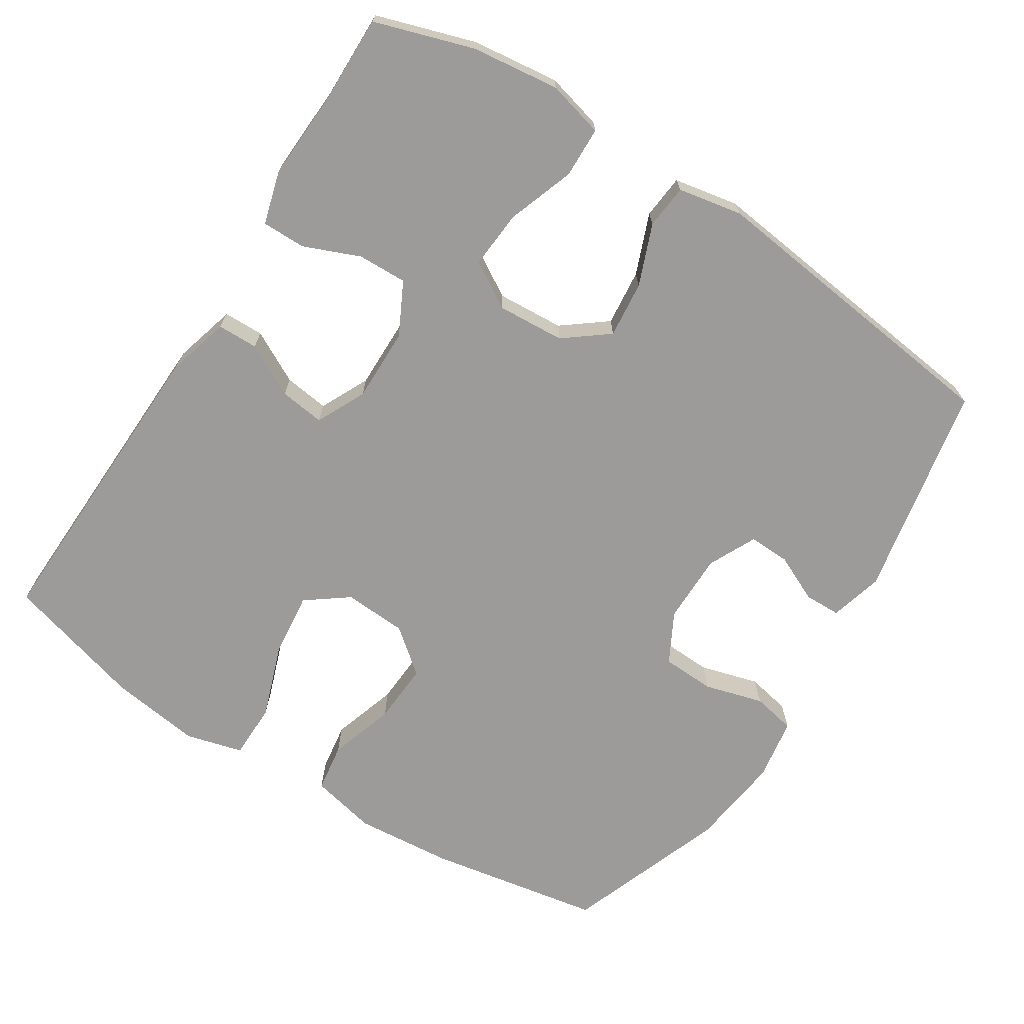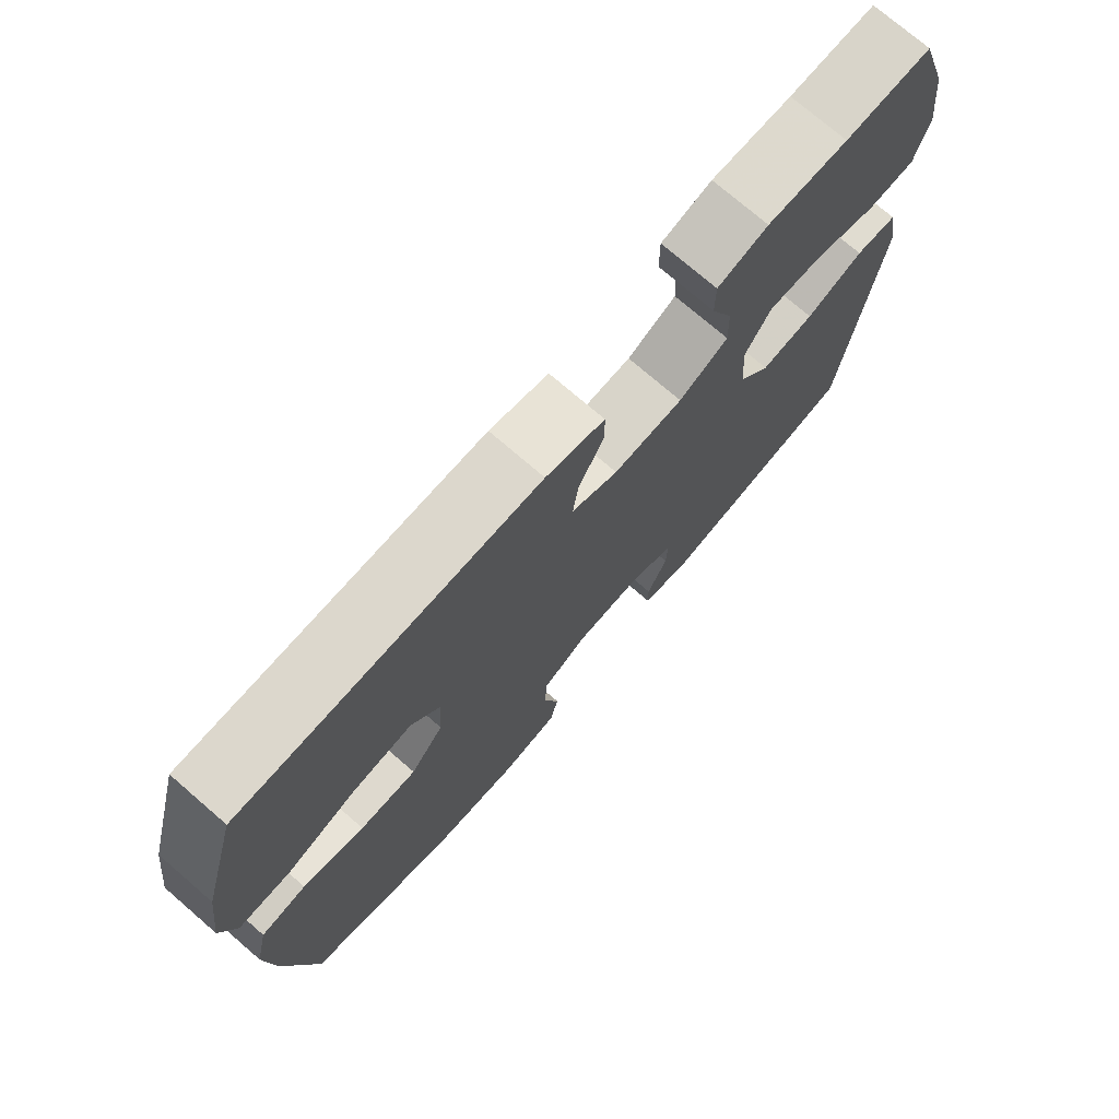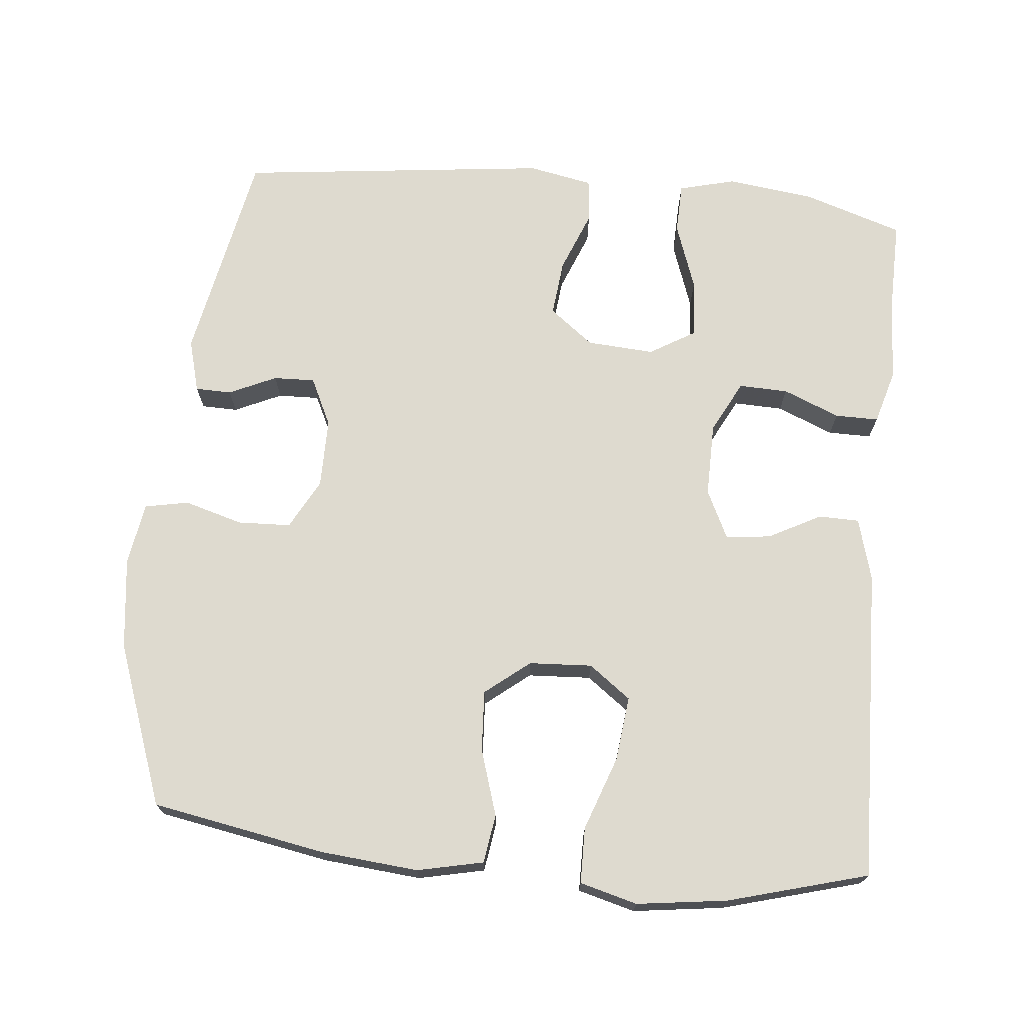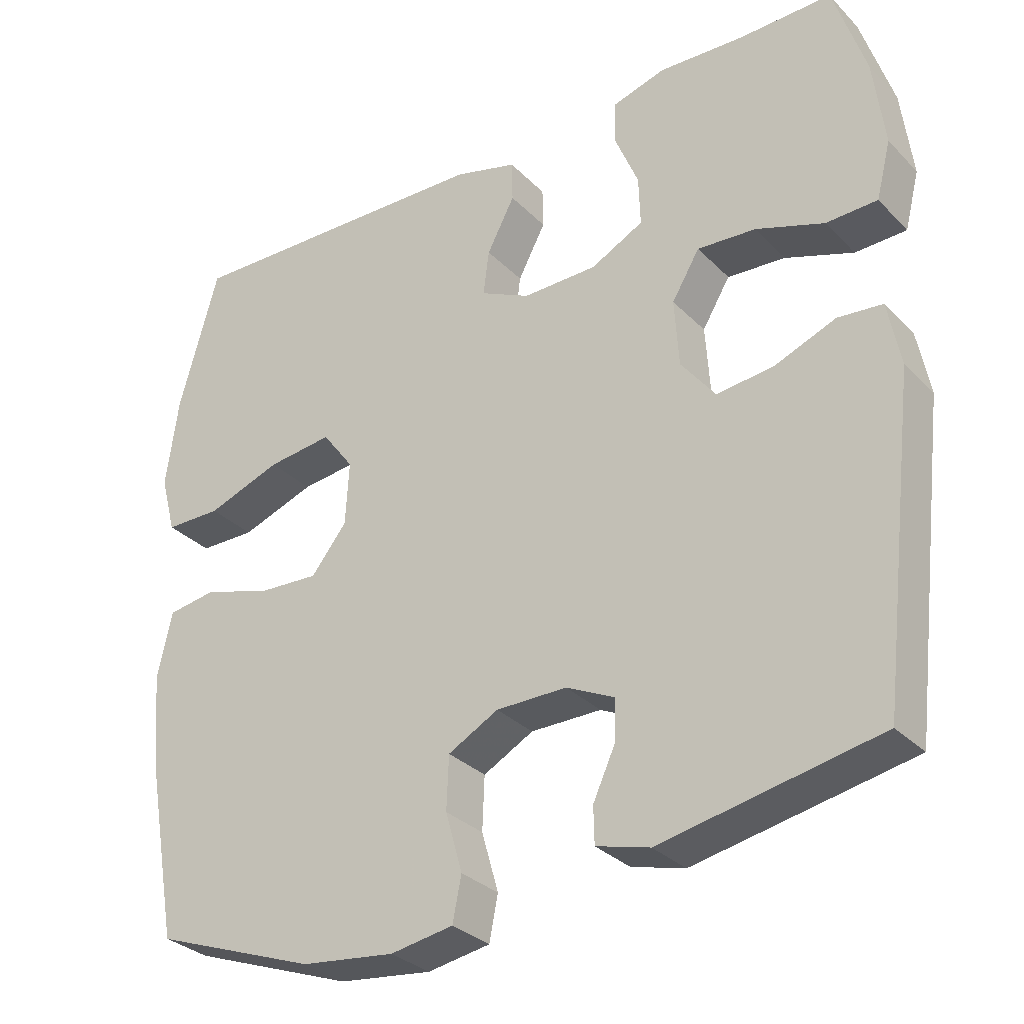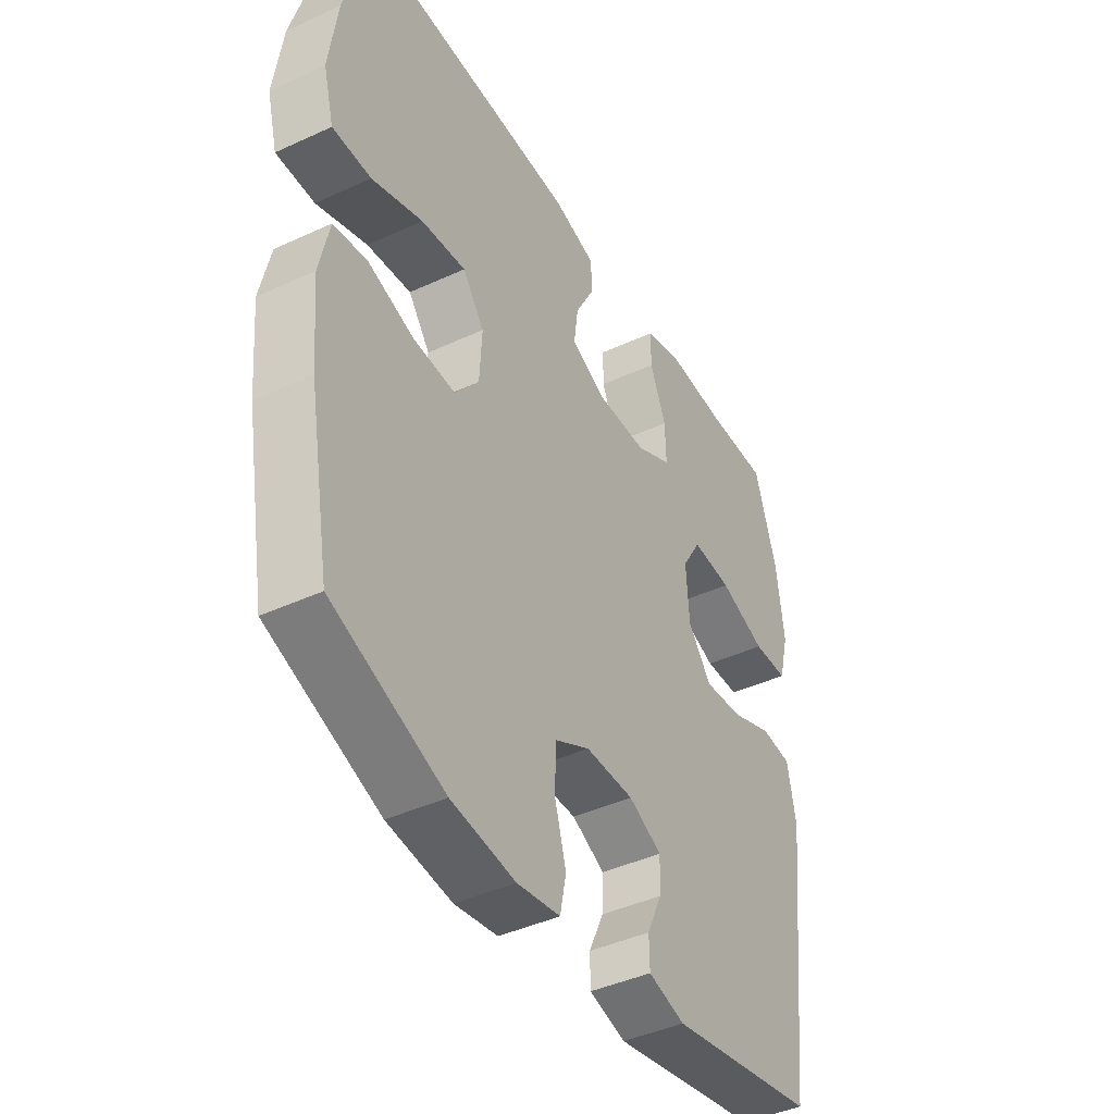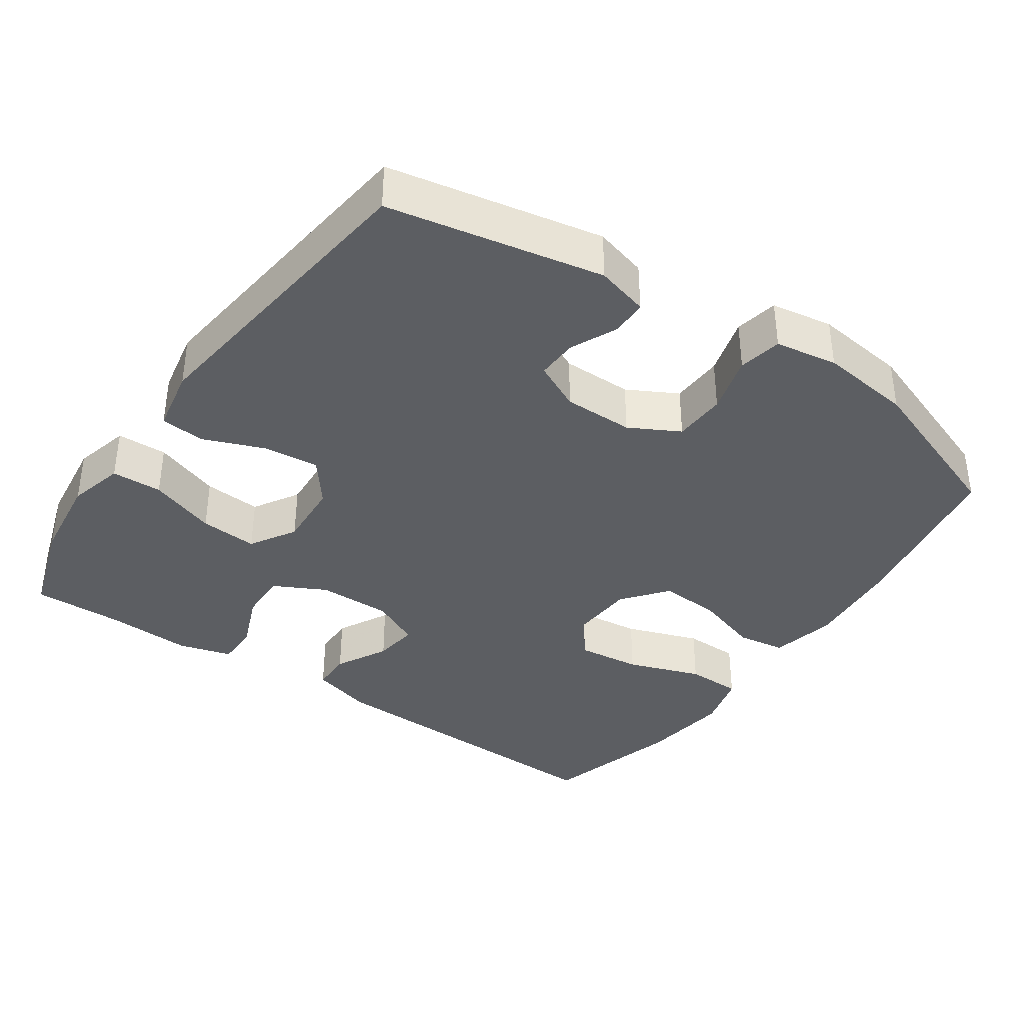
<metadata>
{"format":"obj","ext":"obj","renderer":"f3d","projection":"perspective","resolution":1024,"background":"white","views":[{"elev":-69.8,"azim":57.5,"up":"+Y"},{"elev":74.5,"azim":-49.2,"up":"+Z"},{"elev":71.0,"azim":-84.3,"up":"+Y"},{"elev":-31.1,"azim":35.7,"up":"+Z"},{"elev":-42.5,"azim":-61.1,"up":"+Z"},{"elev":-37.6,"azim":145.4,"up":"+Y"}]}
</metadata>
<code>
v 0.5 0.07 -0.5
v 0.203 0.07 -0.557
v 0.13 0.07 -0.537
v 0.129 0.07 -0.487
v 0.159 0.07 -0.422
v 0.161 0.07 -0.365
v 0.095 0.07 -0.333
v -0.002 0.07 -0.333
v -0.071 0.07 -0.37
v -0.074 0.07 -0.443
v -0.051 0.07 -0.524
v -0.063 0.07 -0.584
v -0.149 0.07 -0.598
v -0.277 0.07 -0.582
v -0.5 0.07 -0.5
v -0.543 0.07 -0.26
v -0.555 0.07 -0.125
v -0.535 0.07 -0.034
v -0.468 0.07 -0.024
v -0.377 0.07 -0.053
v -0.293 0.07 -0.058
v -0.244 0.07 0.003
v -0.239 0.07 0.09
v -0.282 0.07 0.148
v -0.371 0.07 0.138
v -0.473 0.07 0.102
v -0.55 0.07 0.103
v -0.571 0.07 0.182
v -0.554 0.07 0.307
v -0.5 0.07 0.5
v -0.067 0.07 0.486
v 0.019 0.07 0.462
v 0.02 0.07 0.406
v -0.018 0.07 0.334
v -0.026 0.07 0.272
v 0.042 0.07 0.239
v 0.144 0.07 0.24
v 0.216 0.07 0.277
v 0.214 0.07 0.345
v 0.182 0.07 0.423
v 0.182 0.07 0.483
v 0.256 0.07 0.504
v 0.374 0.07 0.498
v 0.5 0.07 0.5
v 0.544 0.07 0.363
v 0.559 0.07 0.242
v 0.539 0.07 0.164
v 0.469 0.07 0.162
v 0.376 0.07 0.195
v 0.296 0.07 0.201
v 0.258 0.07 0.138
v 0.264 0.07 0.045
v 0.311 0.07 -0.016
v 0.389 0.07 -0.008
v 0.473 0.07 0.025
v 0.534 0.07 0.019
v 0.551 0.07 -0.07
v 0.5 0 -0.5
v 0.203 0 -0.557
v 0.13 0 -0.537
v 0.129 0 -0.487
v 0.159 0 -0.422
v 0.161 0 -0.365
v 0.095 0 -0.333
v -0.002 0 -0.333
v -0.071 0 -0.37
v -0.074 0 -0.443
v -0.051 0 -0.524
v -0.063 0 -0.584
v -0.149 0 -0.598
v -0.277 0 -0.582
v -0.5 0 -0.5
v -0.543 0 -0.26
v -0.555 0 -0.125
v -0.535 0 -0.034
v -0.468 0 -0.024
v -0.377 0 -0.053
v -0.293 0 -0.058
v -0.244 0 0.003
v -0.239 0 0.09
v -0.282 0 0.148
v -0.371 0 0.138
v -0.473 0 0.102
v -0.55 0 0.103
v -0.571 0 0.182
v -0.554 0 0.307
v -0.5 0 0.5
v -0.067 0 0.486
v 0.019 0 0.462
v 0.02 0 0.406
v -0.018 0 0.334
v -0.026 0 0.272
v 0.042 0 0.239
v 0.144 0 0.24
v 0.216 0 0.277
v 0.214 0 0.345
v 0.182 0 0.423
v 0.182 0 0.483
v 0.256 0 0.504
v 0.374 0 0.498
v 0.5 0 0.5
v 0.544 0 0.363
v 0.559 0 0.242
v 0.539 0 0.164
v 0.469 0 0.162
v 0.376 0 0.195
v 0.296 0 0.201
v 0.258 0 0.138
v 0.264 0 0.045
v 0.311 0 -0.016
v 0.389 0 -0.008
v 0.473 0 0.025
v 0.534 0 0.019
v 0.551 0 -0.07
f 54 55 56 57
f 53 54 57 1
f 52 53 1 2
f 51 52 2
f 46 47 48 49
f 46 49 50
f 43 44 45 46
f 43 46 50
f 42 43 50 51
f 39 40 41 42
f 38 39 42 51
f 31 32 33 34
f 31 34 35
f 30 31 35
f 29 30 35 36
f 25 26 27 28
f 24 25 28 29
f 17 18 19 20
f 17 20 21
f 16 17 21
f 15 16 21
f 14 15 21 22
f 10 11 12 13
f 9 10 13 14
f 2 3 4 5
f 2 5 6
f 37 38 51 2
f 24 29 36
f 23 24 36 37
f 9 14 22 23
f 8 9 23 37
f 7 8 37
f 6 7 37
f 2 6 37
f 114 113 112 111
f 58 114 111 110
f 59 58 110 109
f 59 109 108
f 106 105 104 103
f 107 106 103
f 103 102 101 100
f 107 103 100
f 108 107 100 99
f 99 98 97 96
f 108 99 96 95
f 91 90 89 88
f 92 91 88
f 92 88 87
f 93 92 87 86
f 85 84 83 82
f 86 85 82 81
f 77 76 75 74
f 78 77 74
f 78 74 73
f 78 73 72
f 79 78 72 71
f 70 69 68 67
f 71 70 67 66
f 62 61 60 59
f 63 62 59
f 59 108 95 94
f 93 86 81
f 94 93 81 80
f 80 79 71 66
f 94 80 66 65
f 94 65 64
f 94 64 63
f 94 63 59
f 1 58 59 2
f 2 59 60 3
f 3 60 61 4
f 4 61 62 5
f 5 62 63 6
f 6 63 64 7
f 7 64 65 8
f 8 65 66 9
f 9 66 67 10
f 10 67 68 11
f 11 68 69 12
f 12 69 70 13
f 13 70 71 14
f 14 71 72 15
f 15 72 73 16
f 16 73 74 17
f 17 74 75 18
f 18 75 76 19
f 19 76 77 20
f 20 77 78 21
f 21 78 79 22
f 22 79 80 23
f 23 80 81 24
f 24 81 82 25
f 25 82 83 26
f 26 83 84 27
f 27 84 85 28
f 28 85 86 29
f 29 86 87 30
f 30 87 88 31
f 31 88 89 32
f 32 89 90 33
f 33 90 91 34
f 34 91 92 35
f 35 92 93 36
f 36 93 94 37
f 37 94 95 38
f 38 95 96 39
f 39 96 97 40
f 40 97 98 41
f 41 98 99 42
f 42 99 100 43
f 43 100 101 44
f 44 101 102 45
f 45 102 103 46
f 46 103 104 47
f 47 104 105 48
f 48 105 106 49
f 49 106 107 50
f 50 107 108 51
f 51 108 109 52
f 52 109 110 53
f 53 110 111 54
f 54 111 112 55
f 55 112 113 56
f 56 113 114 57
f 57 114 58 1

</code>
